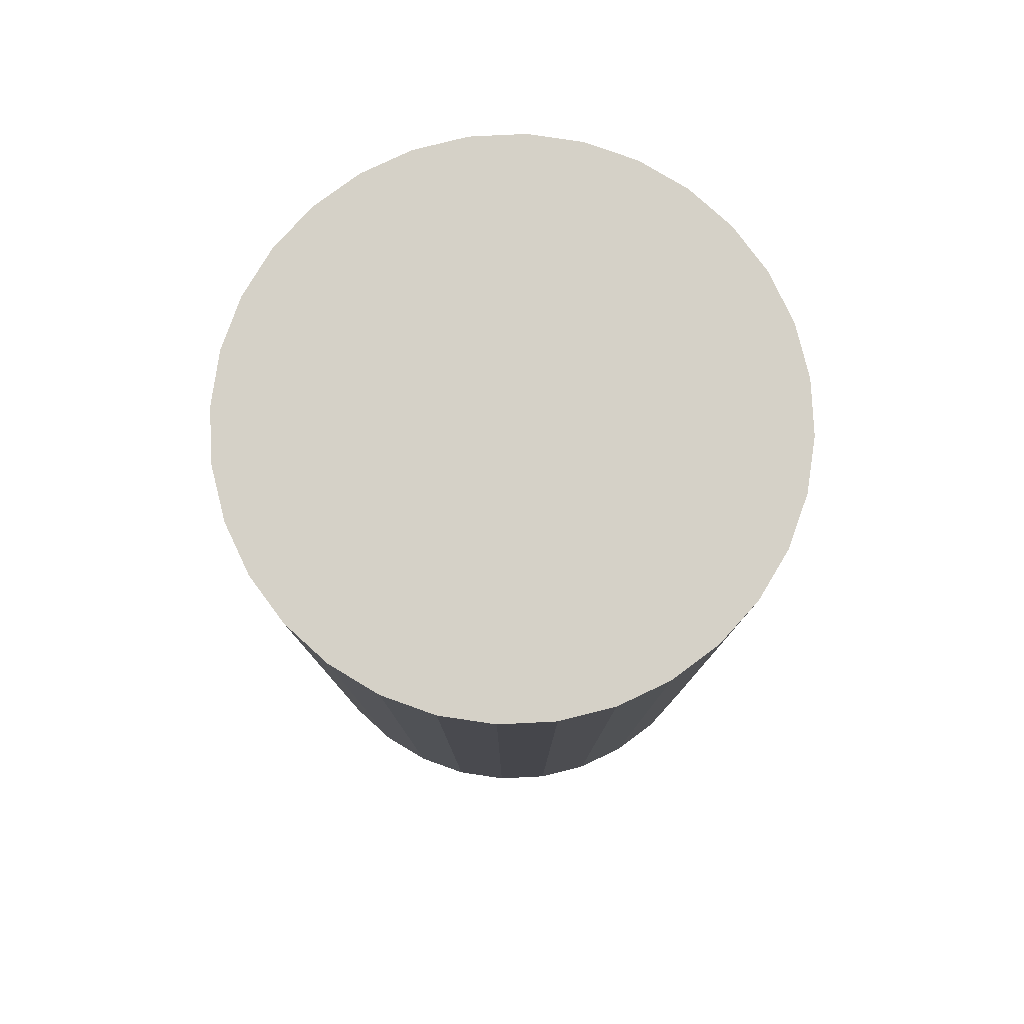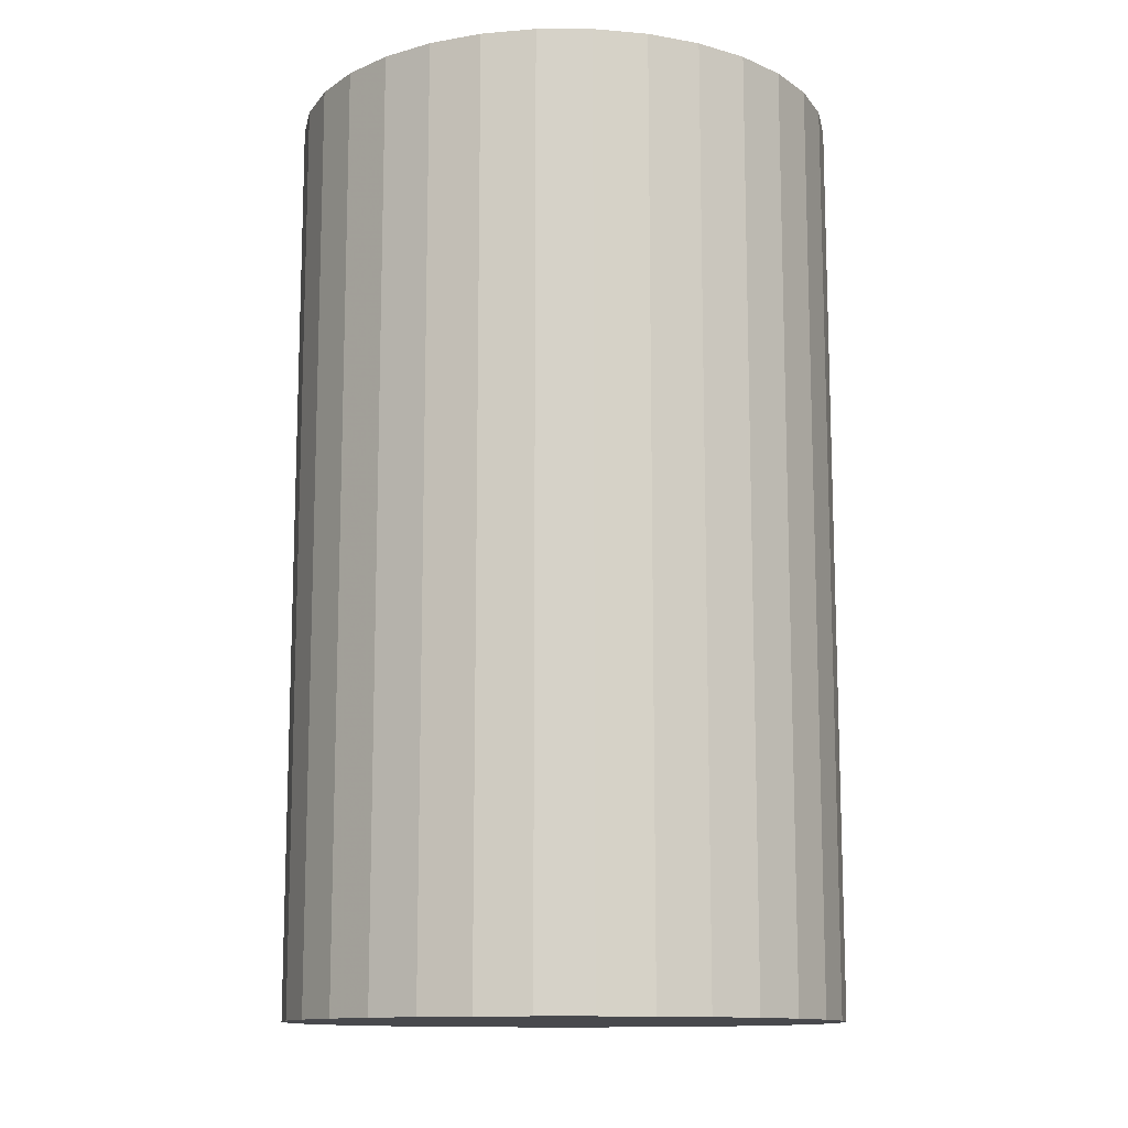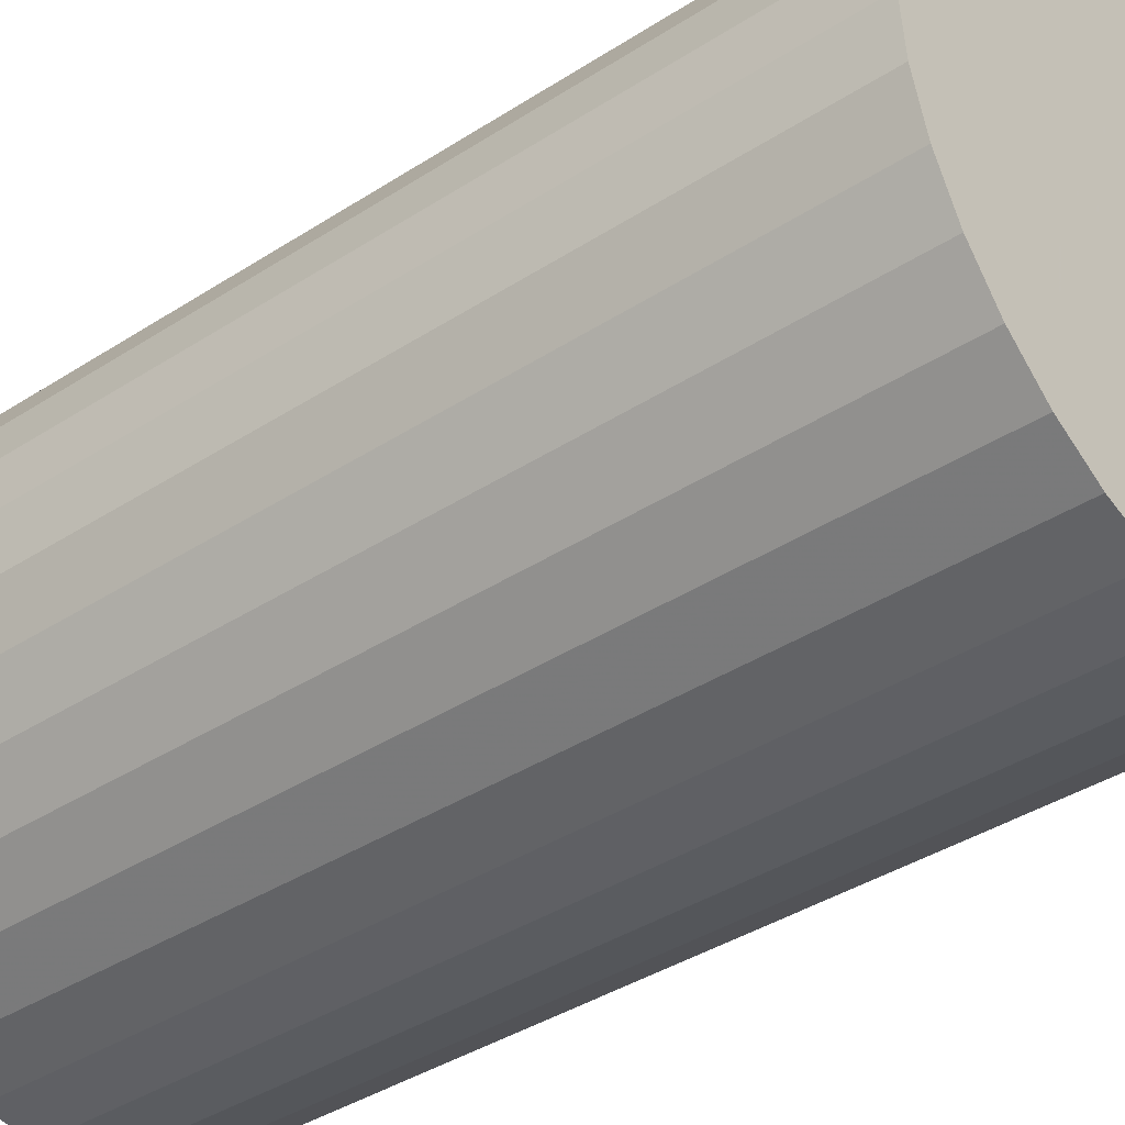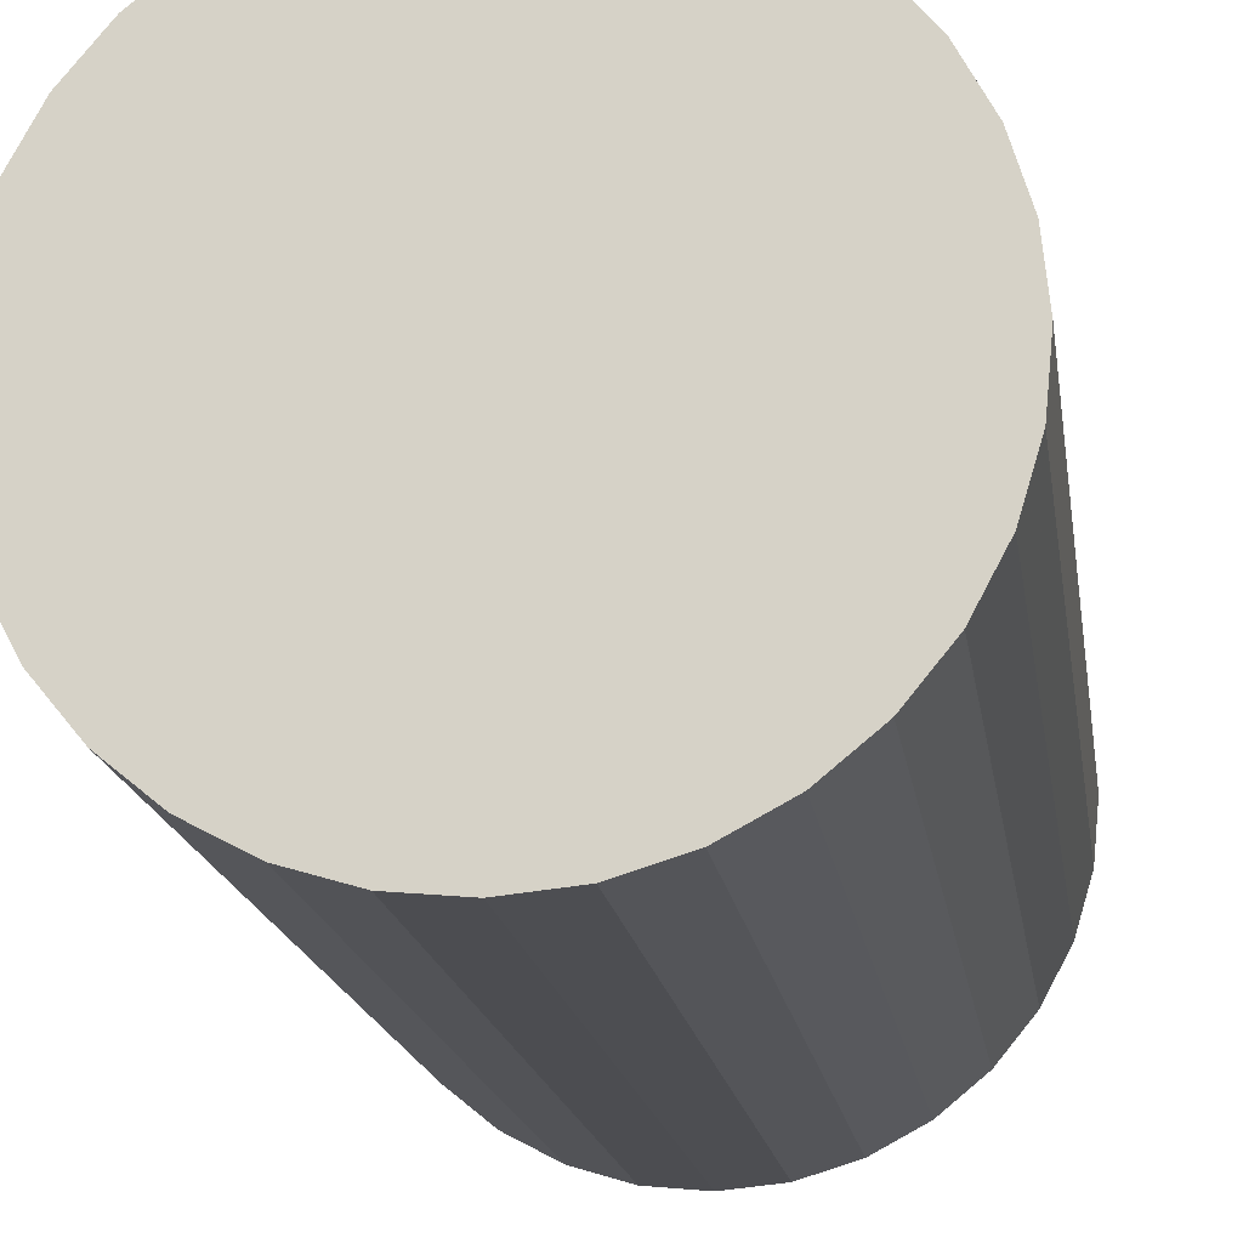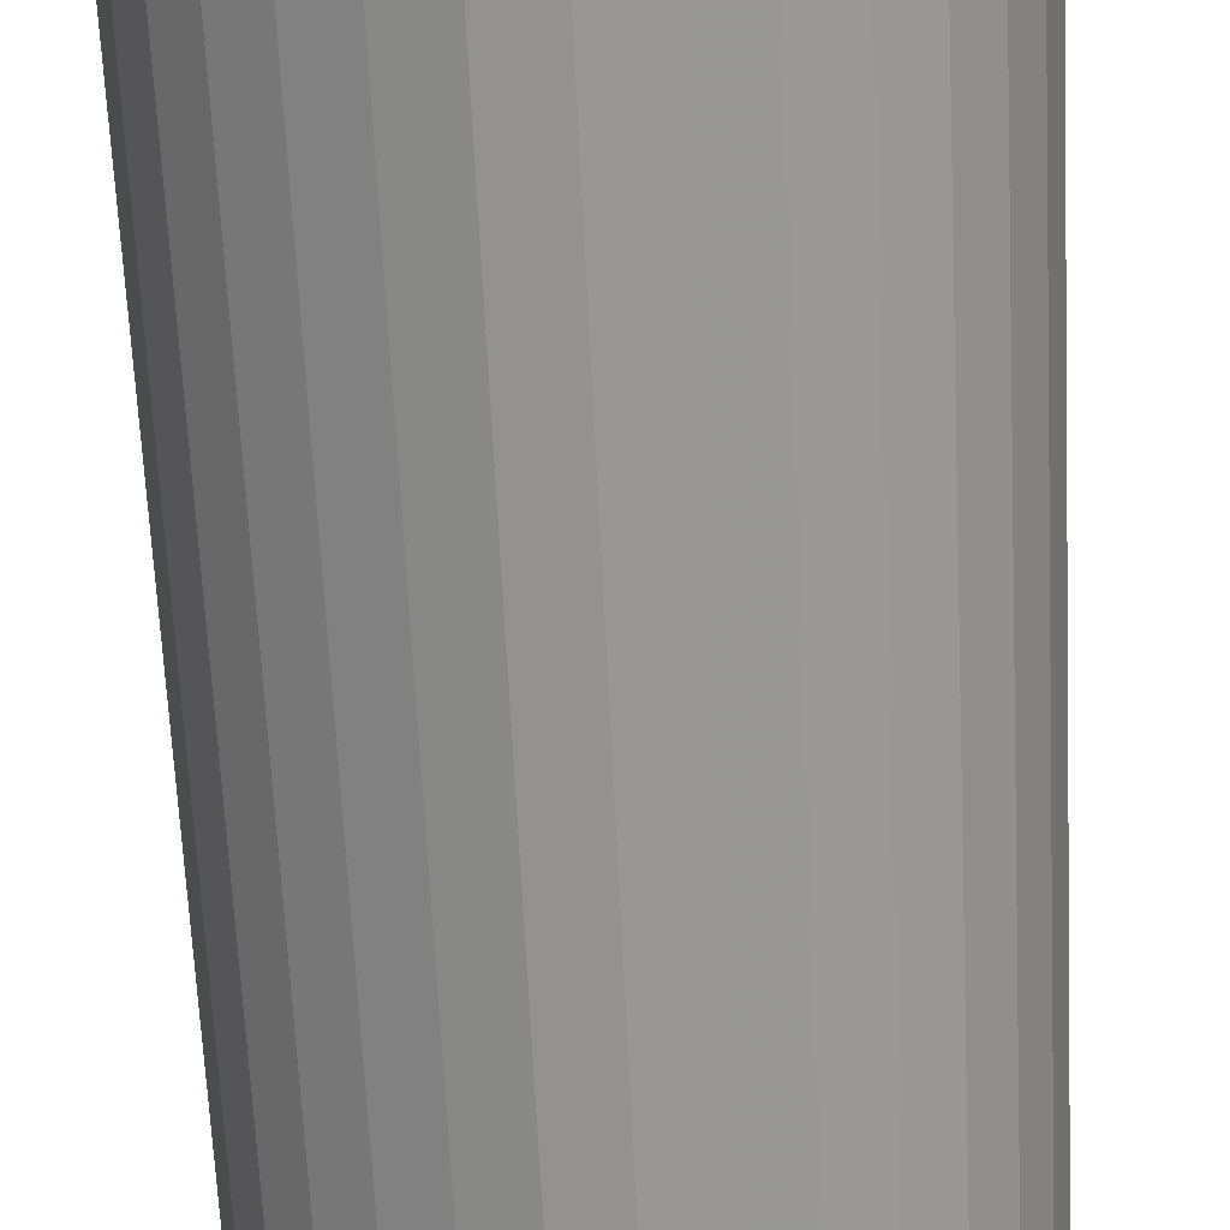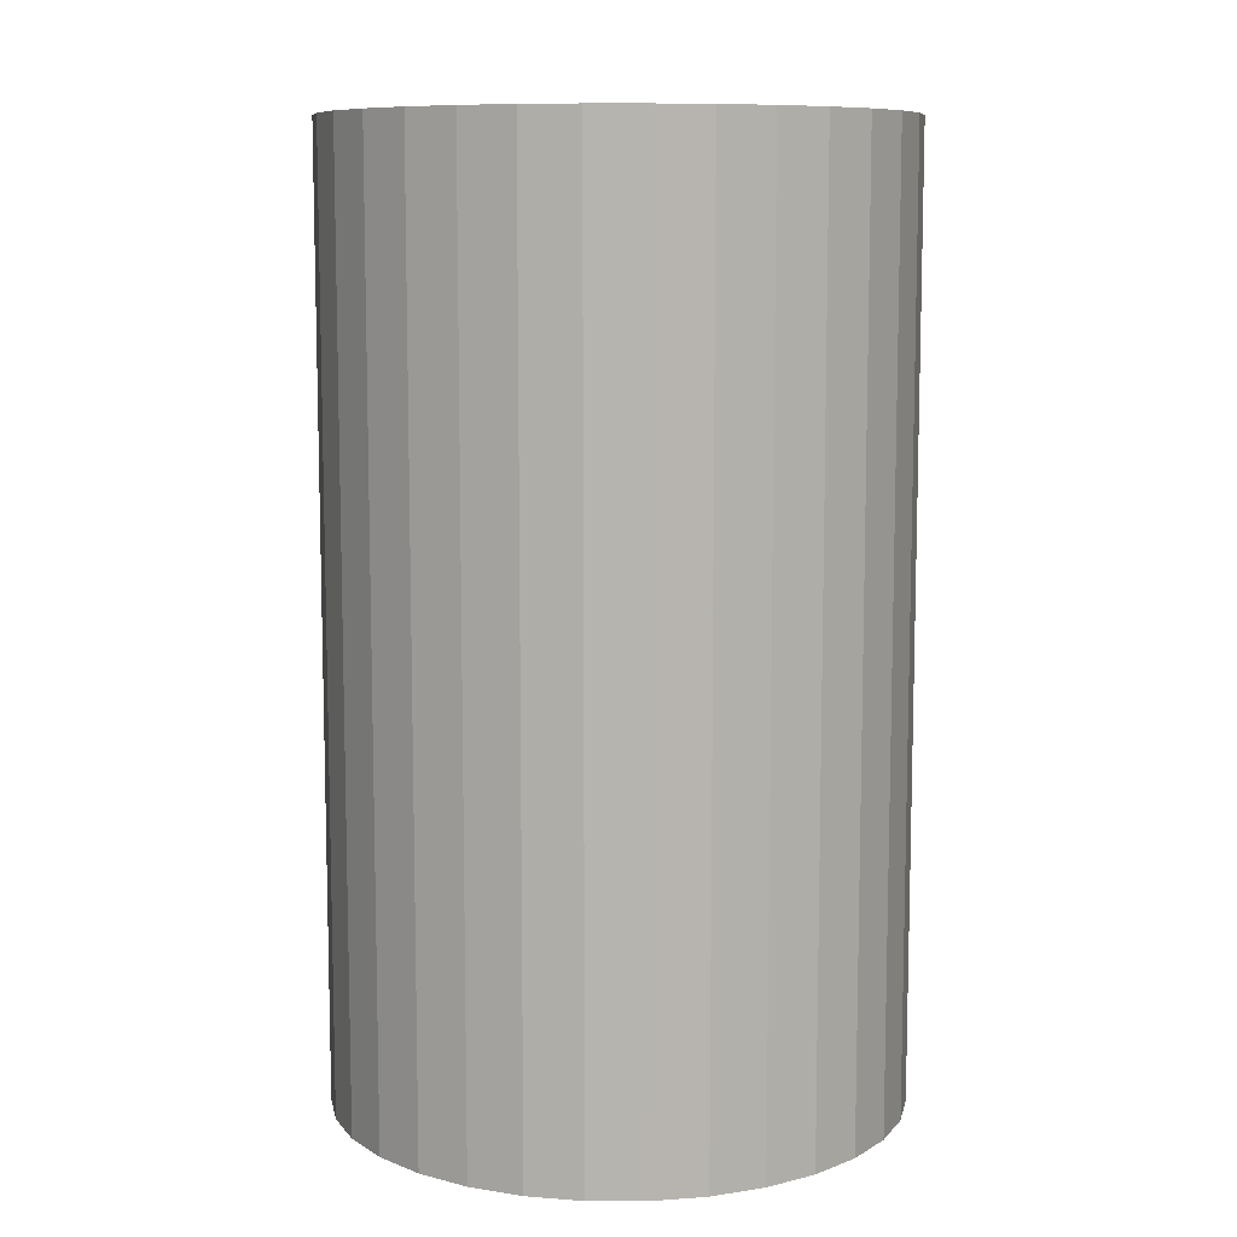
<metadata>
{"format":"obj","ext":"obj","renderer":"f3d","projection":"perspective","resolution":1024,"background":"white","views":[{"elev":79.7,"azim":70.3,"up":"+Z"},{"elev":-12.5,"azim":61.8,"up":"+Z"},{"elev":-39.2,"azim":128.9,"up":"+Y"},{"elev":-17.0,"azim":8.1,"up":"+Y"},{"elev":-67.7,"azim":2.8,"up":"+Y"},{"elev":9.3,"azim":118.5,"up":"+Z"}]}
</metadata>
<code>
v 0 0 -0.04529
v 0.02706 0 -0.04529
v 0.02706 0 0.04529
v 0 0 0.04529
v 0.02654 0.005279 -0.04529
v 0.02654 0.005279 0.04529
v 0.025 0.01036 -0.04529
v 0.025 0.01036 0.04529
v 0.0225 0.01503 -0.04529
v 0.0225 0.01503 0.04529
v 0.01914 0.01914 -0.04529
v 0.01914 0.01914 0.04529
v 0.01503 0.0225 -0.04529
v 0.01503 0.0225 0.04529
v 0.01036 0.025 -0.04529
v 0.01036 0.025 0.04529
v 0.005279 0.02654 -0.04529
v 0.005279 0.02654 0.04529
v 0 0.02706 -0.04529
v 0 0.02706 0.04529
v -0.005279 0.02654 -0.04529
v -0.005279 0.02654 0.04529
v -0.01036 0.025 -0.04529
v -0.01036 0.025 0.04529
v -0.01503 0.0225 -0.04529
v -0.01503 0.0225 0.04529
v -0.01914 0.01914 -0.04529
v -0.01914 0.01914 0.04529
v -0.0225 0.01503 -0.04529
v -0.0225 0.01503 0.04529
v -0.025 0.01036 -0.04529
v -0.025 0.01036 0.04529
v -0.02654 0.005279 -0.04529
v -0.02654 0.005279 0.04529
v -0.02706 0 -0.04529
v -0.02706 0 0.04529
v -0.02654 -0.005279 -0.04529
v -0.02654 -0.005279 0.04529
v -0.025 -0.01036 -0.04529
v -0.025 -0.01036 0.04529
v -0.0225 -0.01503 -0.04529
v -0.0225 -0.01503 0.04529
v -0.01914 -0.01914 -0.04529
v -0.01914 -0.01914 0.04529
v -0.01503 -0.0225 -0.04529
v -0.01503 -0.0225 0.04529
v -0.01036 -0.025 -0.04529
v -0.01036 -0.025 0.04529
v -0.005279 -0.02654 -0.04529
v -0.005279 -0.02654 0.04529
v -0 -0.02706 -0.04529
v -0 -0.02706 0.04529
v 0.005279 -0.02654 -0.04529
v 0.005279 -0.02654 0.04529
v 0.01036 -0.025 -0.04529
v 0.01036 -0.025 0.04529
v 0.01503 -0.0225 -0.04529
v 0.01503 -0.0225 0.04529
v 0.01914 -0.01914 -0.04529
v 0.01914 -0.01914 0.04529
v 0.0225 -0.01503 -0.04529
v 0.0225 -0.01503 0.04529
v 0.025 -0.01036 -0.04529
v 0.025 -0.01036 0.04529
v 0.02654 -0.005279 -0.04529
v 0.02654 -0.005279 0.04529
f 2 1 5
f 2 5 3
f 3 5 6
f 3 6 4
f 5 1 7
f 5 7 6
f 6 7 8
f 6 8 4
f 7 1 9
f 7 9 8
f 8 9 10
f 8 10 4
f 9 1 11
f 9 11 10
f 10 11 12
f 10 12 4
f 11 1 13
f 11 13 12
f 12 13 14
f 12 14 4
f 13 1 15
f 13 15 14
f 14 15 16
f 14 16 4
f 15 1 17
f 15 17 16
f 16 17 18
f 16 18 4
f 17 1 19
f 17 19 18
f 18 19 20
f 18 20 4
f 19 1 21
f 19 21 20
f 20 21 22
f 20 22 4
f 21 1 23
f 21 23 22
f 22 23 24
f 22 24 4
f 23 1 25
f 23 25 24
f 24 25 26
f 24 26 4
f 25 1 27
f 25 27 26
f 26 27 28
f 26 28 4
f 27 1 29
f 27 29 28
f 28 29 30
f 28 30 4
f 29 1 31
f 29 31 30
f 30 31 32
f 30 32 4
f 31 1 33
f 31 33 32
f 32 33 34
f 32 34 4
f 33 1 35
f 33 35 34
f 34 35 36
f 34 36 4
f 35 1 37
f 35 37 36
f 36 37 38
f 36 38 4
f 37 1 39
f 37 39 38
f 38 39 40
f 38 40 4
f 39 1 41
f 39 41 40
f 40 41 42
f 40 42 4
f 41 1 43
f 41 43 42
f 42 43 44
f 42 44 4
f 43 1 45
f 43 45 44
f 44 45 46
f 44 46 4
f 45 1 47
f 45 47 46
f 46 47 48
f 46 48 4
f 47 1 49
f 47 49 48
f 48 49 50
f 48 50 4
f 49 1 51
f 49 51 50
f 50 51 52
f 50 52 4
f 51 1 53
f 51 53 52
f 52 53 54
f 52 54 4
f 53 1 55
f 53 55 54
f 54 55 56
f 54 56 4
f 55 1 57
f 55 57 56
f 56 57 58
f 56 58 4
f 57 1 59
f 57 59 58
f 58 59 60
f 58 60 4
f 59 1 61
f 59 61 60
f 60 61 62
f 60 62 4
f 61 1 63
f 61 63 62
f 62 63 64
f 62 64 4
f 63 1 65
f 63 65 64
f 64 65 66
f 64 66 4
f 65 1 2
f 65 2 66
f 66 2 3
f 66 3 4

</code>
